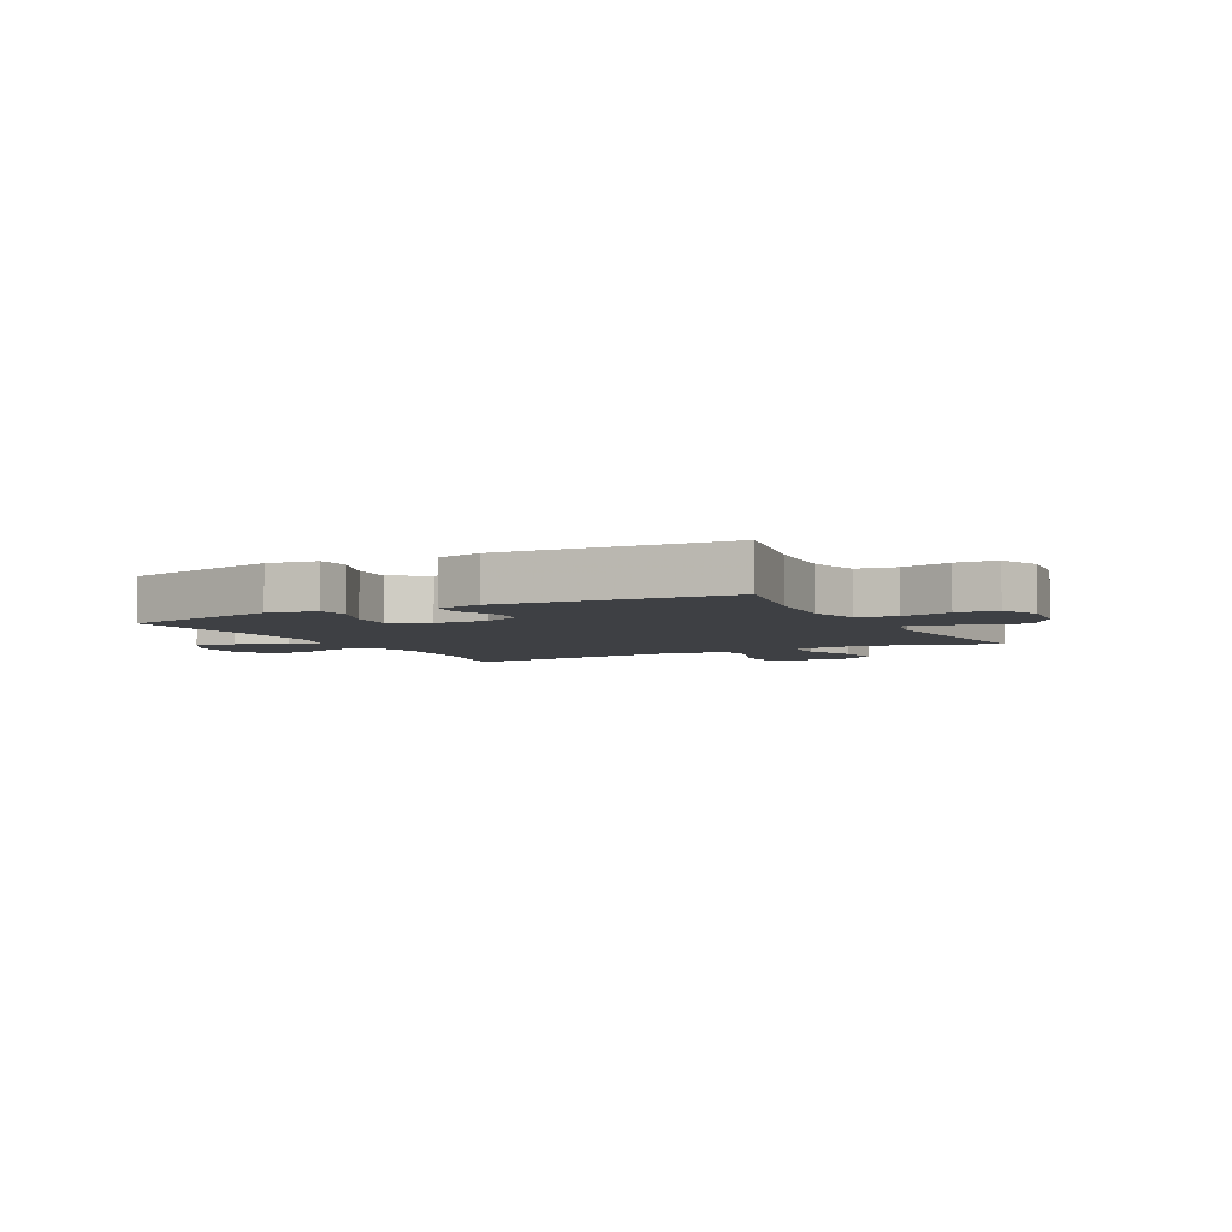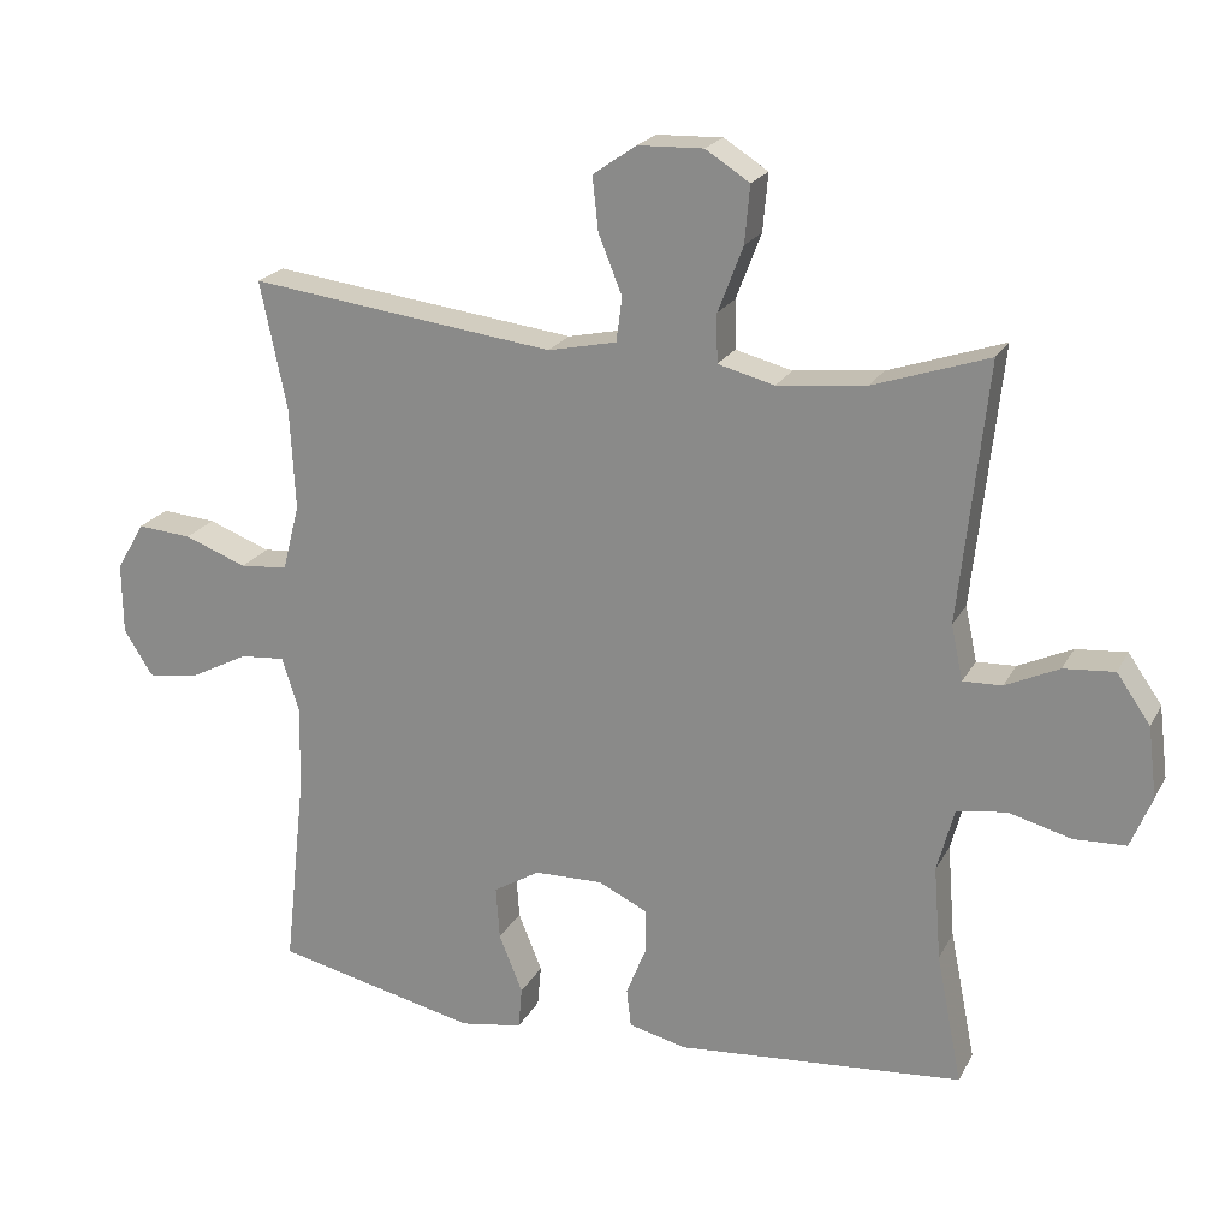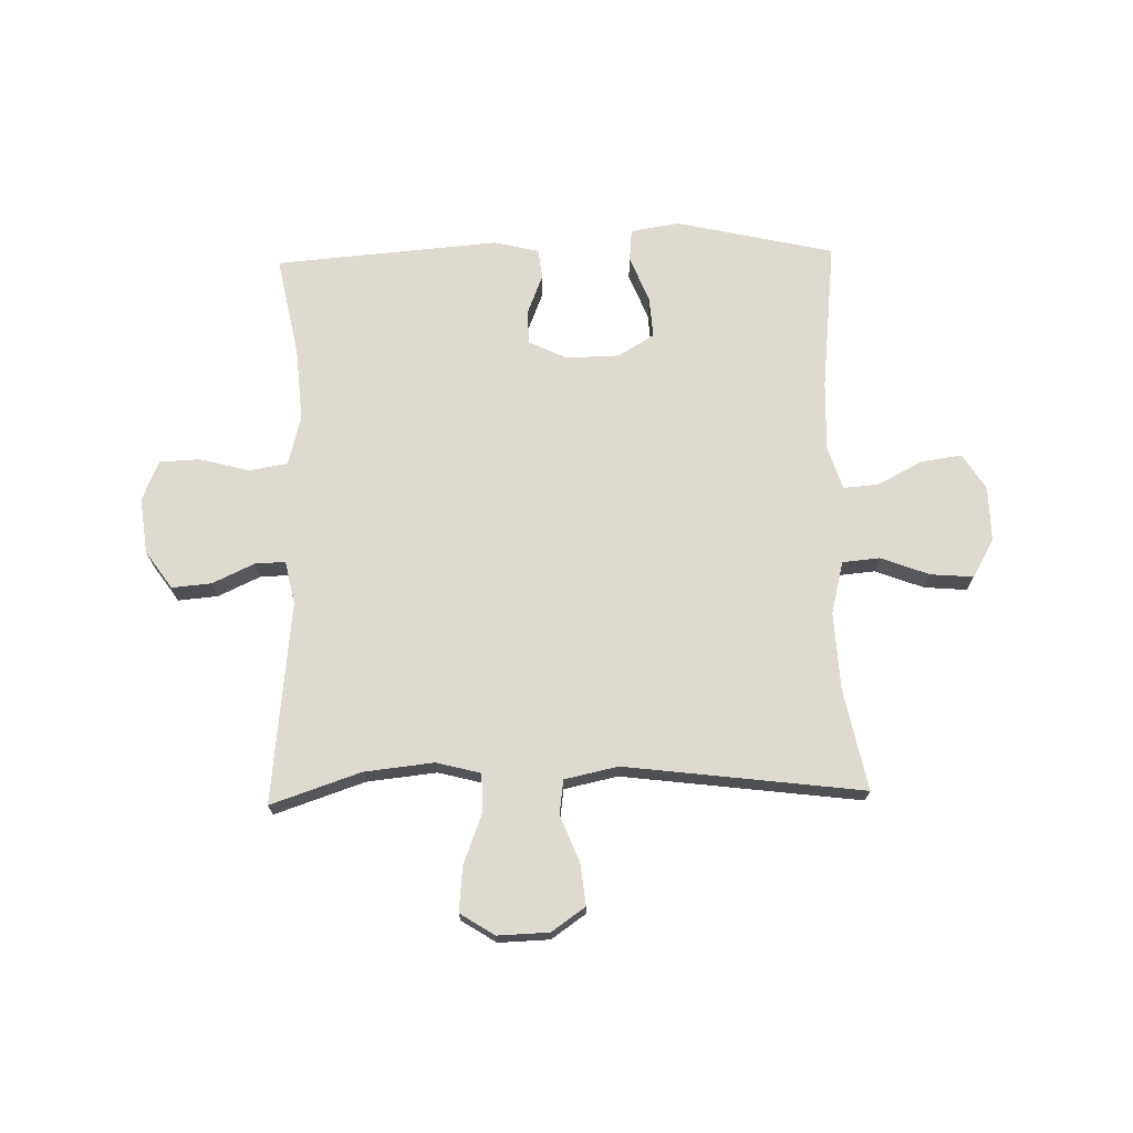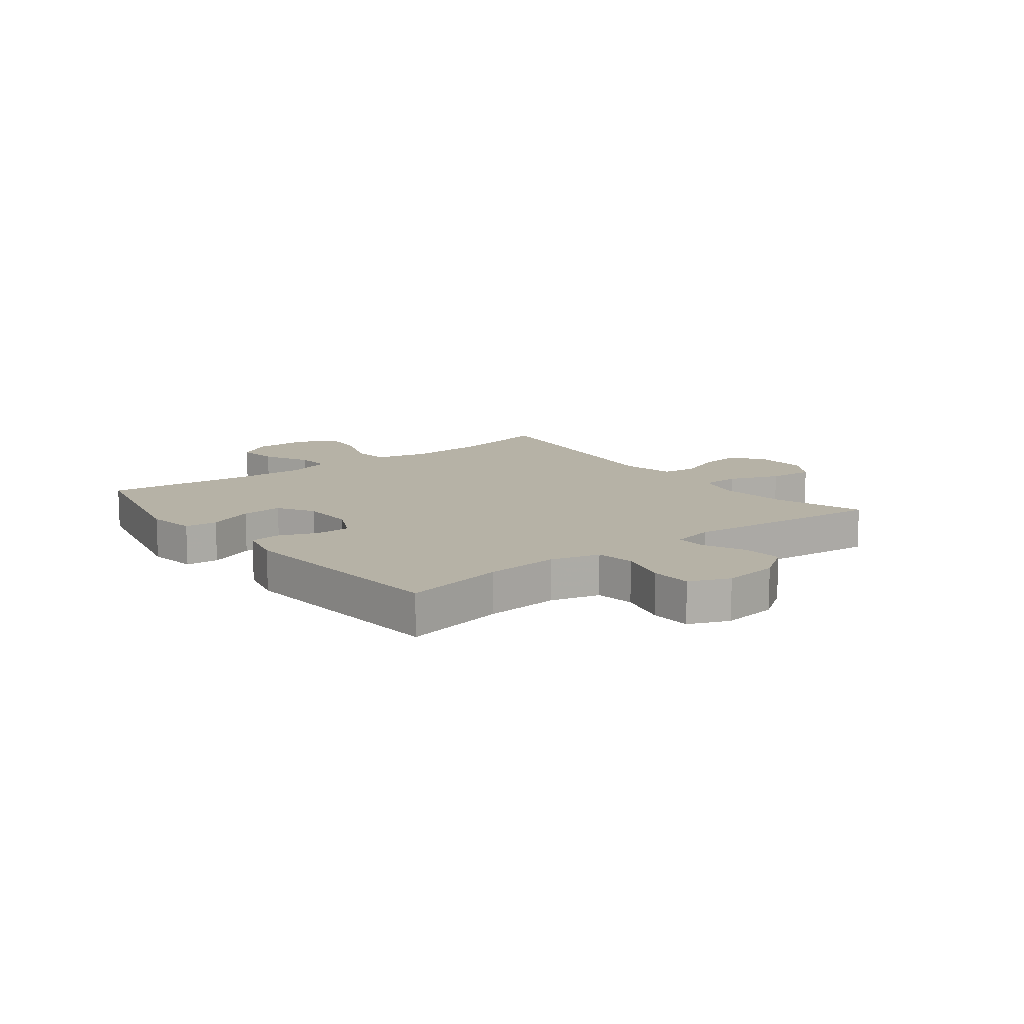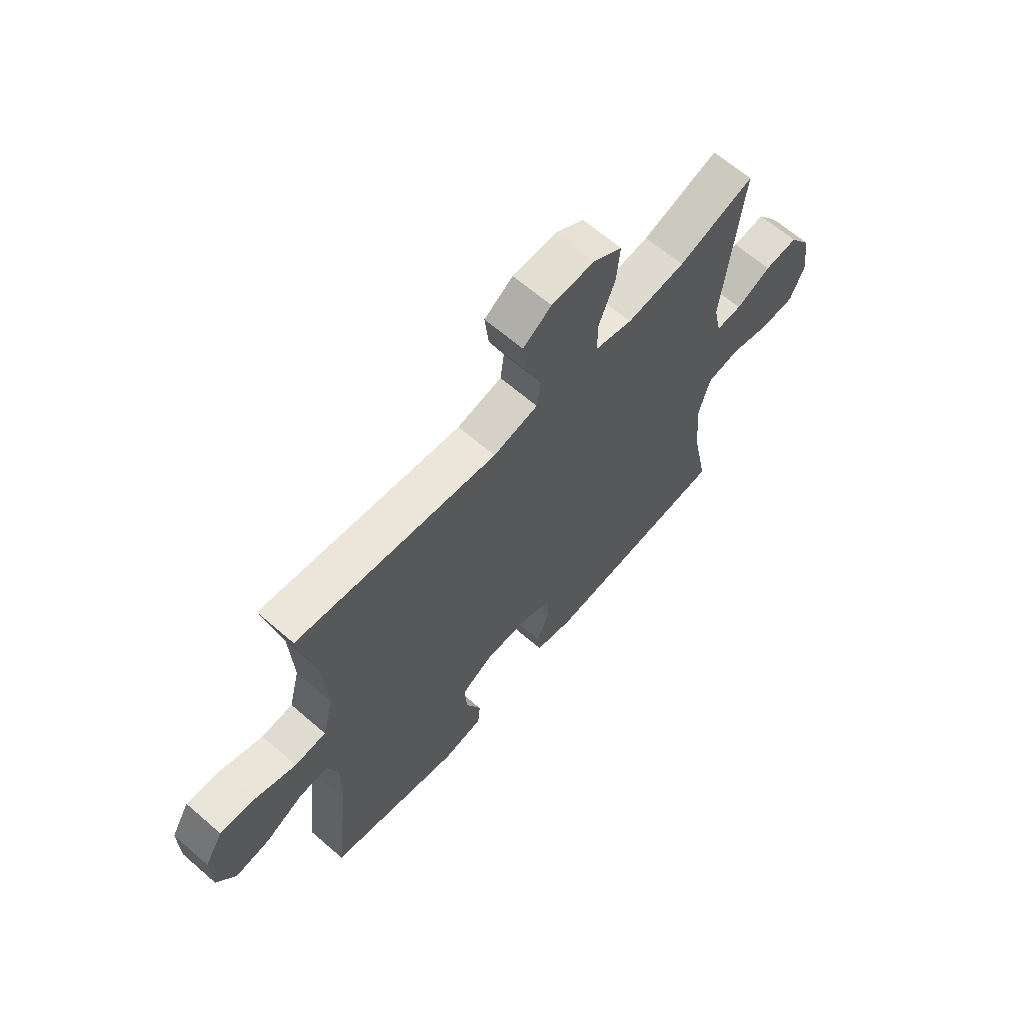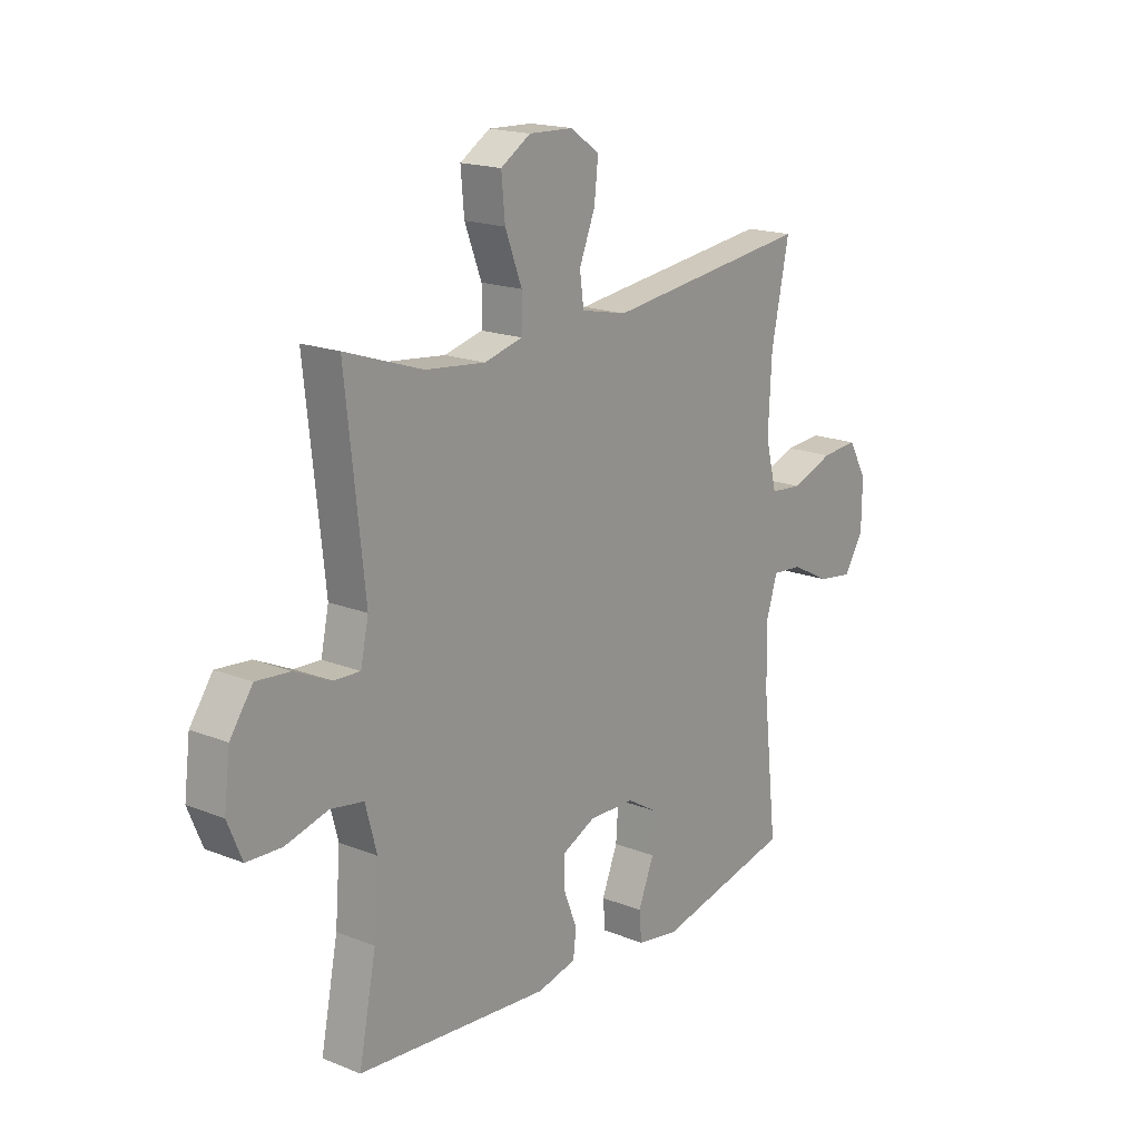
<metadata>
{"format":"obj","ext":"obj","renderer":"f3d","projection":"perspective","resolution":1024,"background":"white","views":[{"elev":-4.8,"azim":-152.3,"up":"+Y"},{"elev":21.3,"azim":-158.7,"up":"+Z"},{"elev":70.8,"azim":-1.4,"up":"+Y"},{"elev":12.2,"azim":-127.8,"up":"+Y"},{"elev":64.8,"azim":131.1,"up":"+Z"},{"elev":17.8,"azim":-52.0,"up":"+Z"}]}
</metadata>
<code>
v 0.5 0.07 -0.5
v 0.224 0.07 -0.563
v 0.139 0.07 -0.549
v 0.134 0.07 -0.492
v 0.166 0.07 -0.412
v 0.171 0.07 -0.34
v 0.108 0.07 -0.302
v 0.015 0.07 -0.3
v -0.052 0.07 -0.332
v -0.052 0.07 -0.393
v -0.025 0.07 -0.461
v -0.031 0.07 -0.513
v -0.11 0.07 -0.532
v -0.5 0.07 -0.5
v -0.465 0.07 -0.323
v -0.455 0.07 -0.195
v -0.478 0.07 -0.109
v -0.545 0.07 -0.098
v -0.631 0.07 -0.121
v -0.702 0.07 -0.118
v -0.731 0.07 -0.048
v -0.719 0.07 0.049
v -0.673 0.07 0.115
v -0.604 0.07 0.109
v -0.531 0.07 0.075
v -0.478 0.07 0.073
v -0.462 0.07 0.148
v -0.5 0.07 0.5
v -0.343 0.07 0.447
v -0.222 0.07 0.434
v -0.145 0.07 0.454
v -0.144 0.07 0.52
v -0.178 0.07 0.609
v -0.185 0.07 0.687
v -0.125 0.07 0.725
v -0.036 0.07 0.722
v 0.023 0.07 0.681
v 0.015 0.07 0.608
v -0.017 0.07 0.528
v -0.009 0.07 0.468
v 0.084 0.07 0.448
v 0.5 0.07 0.5
v 0.464 0.07 0.325
v 0.457 0.07 0.188
v 0.48 0.07 0.097
v 0.545 0.07 0.091
v 0.63 0.07 0.123
v 0.704 0.07 0.129
v 0.742 0.07 0.063
v 0.741 0.07 -0.033
v 0.702 0.07 -0.096
v 0.631 0.07 -0.086
v 0.552 0.07 -0.045
v 0.491 0.07 -0.04
v 0.467 0.07 -0.116
v 0.471 0.07 -0.238
v 0.5 0 -0.5
v 0.224 0 -0.563
v 0.139 0 -0.549
v 0.134 0 -0.492
v 0.166 0 -0.412
v 0.171 0 -0.34
v 0.108 0 -0.302
v 0.015 0 -0.3
v -0.052 0 -0.332
v -0.052 0 -0.393
v -0.025 0 -0.461
v -0.031 0 -0.513
v -0.11 0 -0.532
v -0.5 0 -0.5
v -0.465 0 -0.323
v -0.455 0 -0.195
v -0.478 0 -0.109
v -0.545 0 -0.098
v -0.631 0 -0.121
v -0.702 0 -0.118
v -0.731 0 -0.048
v -0.719 0 0.049
v -0.673 0 0.115
v -0.604 0 0.109
v -0.531 0 0.075
v -0.478 0 0.073
v -0.462 0 0.148
v -0.5 0 0.5
v -0.343 0 0.447
v -0.222 0 0.434
v -0.145 0 0.454
v -0.144 0 0.52
v -0.178 0 0.609
v -0.185 0 0.687
v -0.125 0 0.725
v -0.036 0 0.722
v 0.023 0 0.681
v 0.015 0 0.608
v -0.017 0 0.528
v -0.009 0 0.468
v 0.084 0 0.448
v 0.5 0 0.5
v 0.464 0 0.325
v 0.457 0 0.188
v 0.48 0 0.097
v 0.545 0 0.091
v 0.63 0 0.123
v 0.704 0 0.129
v 0.742 0 0.063
v 0.741 0 -0.033
v 0.702 0 -0.096
v 0.631 0 -0.086
v 0.552 0 -0.045
v 0.491 0 -0.04
v 0.467 0 -0.116
v 0.471 0 -0.238
f 50 51 52 53
f 50 53 54
f 49 50 54
f 46 47 48 49
f 45 46 49 54
f 44 45 54 55
f 41 42 43
f 40 41 43 44
f 36 37 38 39
f 34 35 36 39
f 32 33 34 39
f 31 32 39 40
f 30 31 40 44
f 27 28 29
f 26 27 29 30
f 22 23 24 25
f 22 25 26
f 21 22 26
f 18 19 20 21
f 17 18 21 26
f 16 17 26 30
f 12 13 14 15
f 10 11 12 15
f 9 10 15 16
f 8 9 16 30
f 2 3 4 5
f 56 1 2 5
f 56 5 6
f 55 56 6 7
f 30 44 55
f 7 8 30 55
f 109 108 107 106
f 110 109 106
f 110 106 105
f 105 104 103 102
f 110 105 102 101
f 111 110 101 100
f 99 98 97
f 100 99 97 96
f 95 94 93 92
f 95 92 91 90
f 95 90 89 88
f 96 95 88 87
f 100 96 87 86
f 85 84 83
f 86 85 83 82
f 81 80 79 78
f 82 81 78
f 82 78 77
f 77 76 75 74
f 82 77 74 73
f 86 82 73 72
f 71 70 69 68
f 71 68 67 66
f 72 71 66 65
f 86 72 65 64
f 61 60 59 58
f 61 58 57 112
f 62 61 112
f 63 62 112 111
f 111 100 86
f 111 86 64 63
f 1 57 58 2
f 2 58 59 3
f 3 59 60 4
f 4 60 61 5
f 5 61 62 6
f 6 62 63 7
f 7 63 64 8
f 8 64 65 9
f 9 65 66 10
f 10 66 67 11
f 11 67 68 12
f 12 68 69 13
f 13 69 70 14
f 14 70 71 15
f 15 71 72 16
f 16 72 73 17
f 17 73 74 18
f 18 74 75 19
f 19 75 76 20
f 20 76 77 21
f 21 77 78 22
f 22 78 79 23
f 23 79 80 24
f 24 80 81 25
f 25 81 82 26
f 26 82 83 27
f 27 83 84 28
f 28 84 85 29
f 29 85 86 30
f 30 86 87 31
f 31 87 88 32
f 32 88 89 33
f 33 89 90 34
f 34 90 91 35
f 35 91 92 36
f 36 92 93 37
f 37 93 94 38
f 38 94 95 39
f 39 95 96 40
f 40 96 97 41
f 41 97 98 42
f 42 98 99 43
f 43 99 100 44
f 44 100 101 45
f 45 101 102 46
f 46 102 103 47
f 47 103 104 48
f 48 104 105 49
f 49 105 106 50
f 50 106 107 51
f 51 107 108 52
f 52 108 109 53
f 53 109 110 54
f 54 110 111 55
f 55 111 112 56
f 56 112 57 1

</code>
